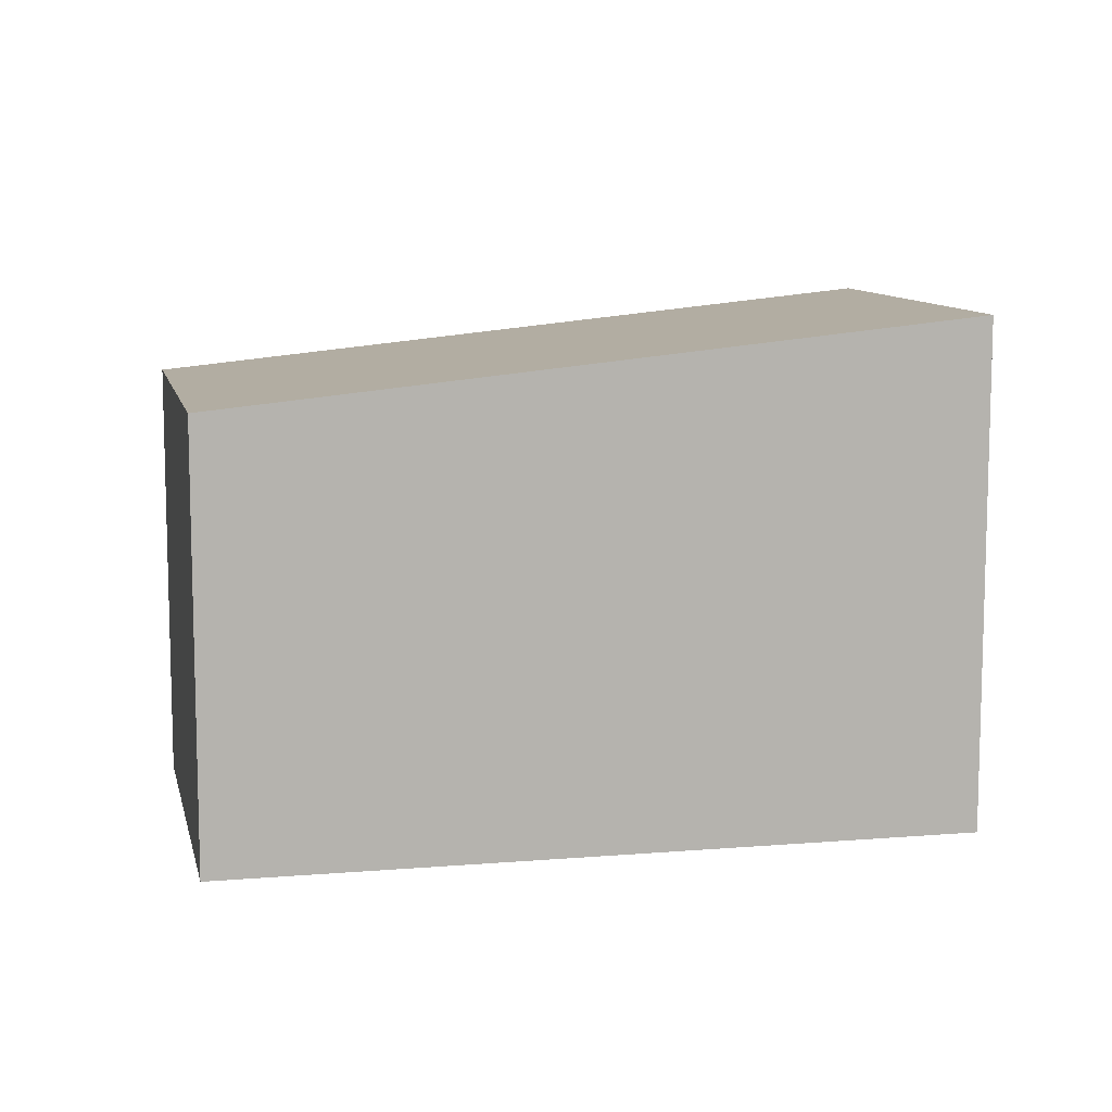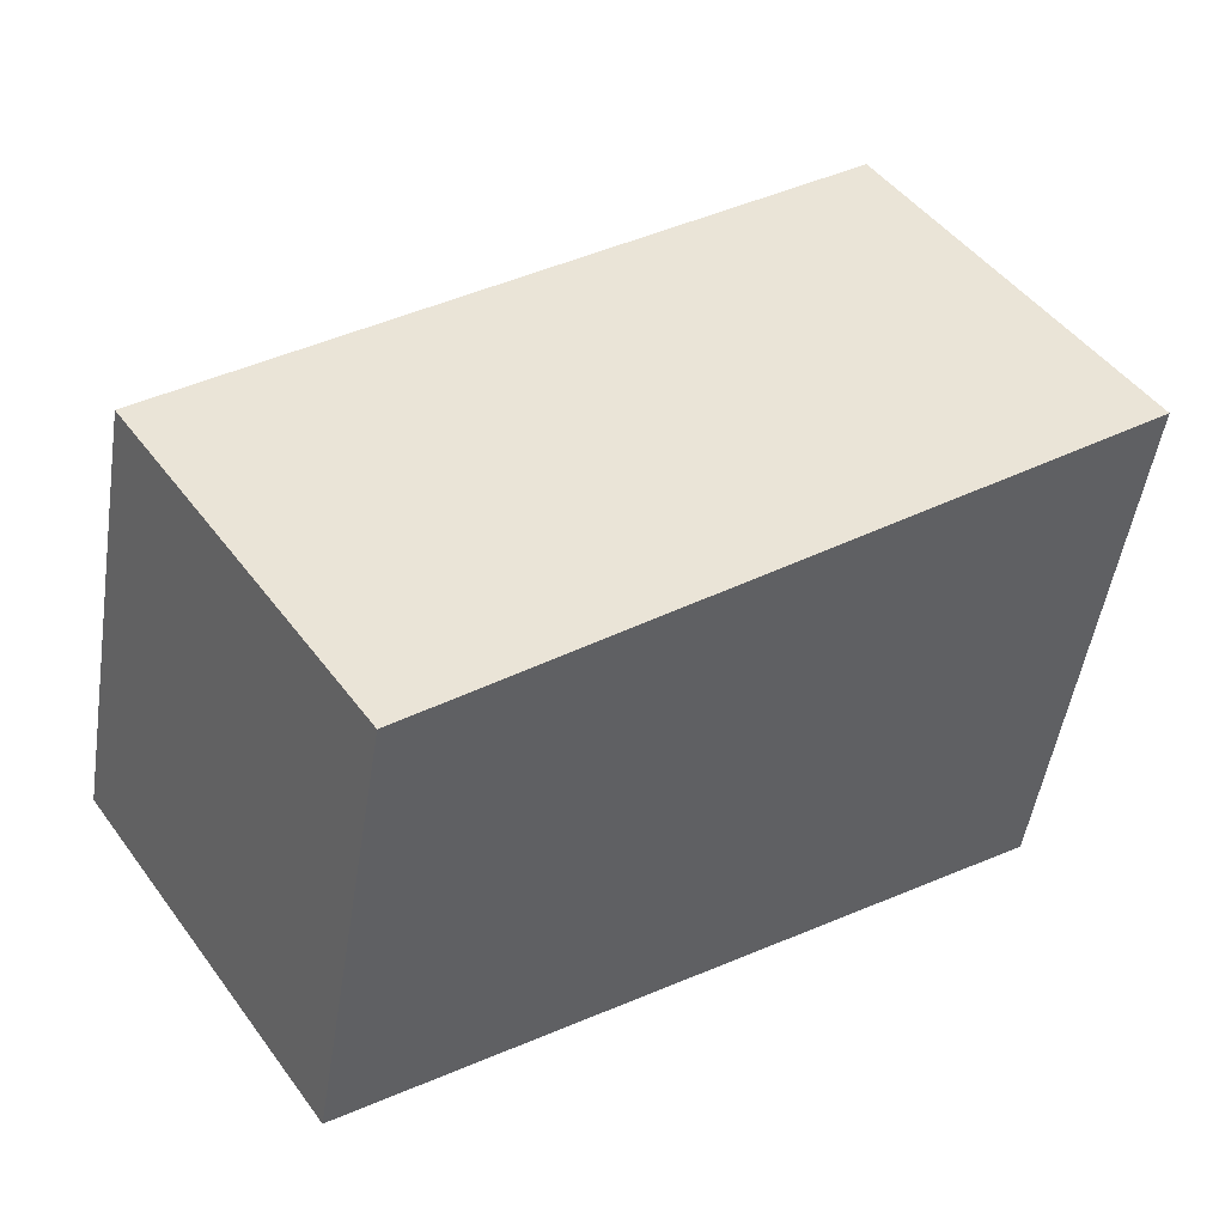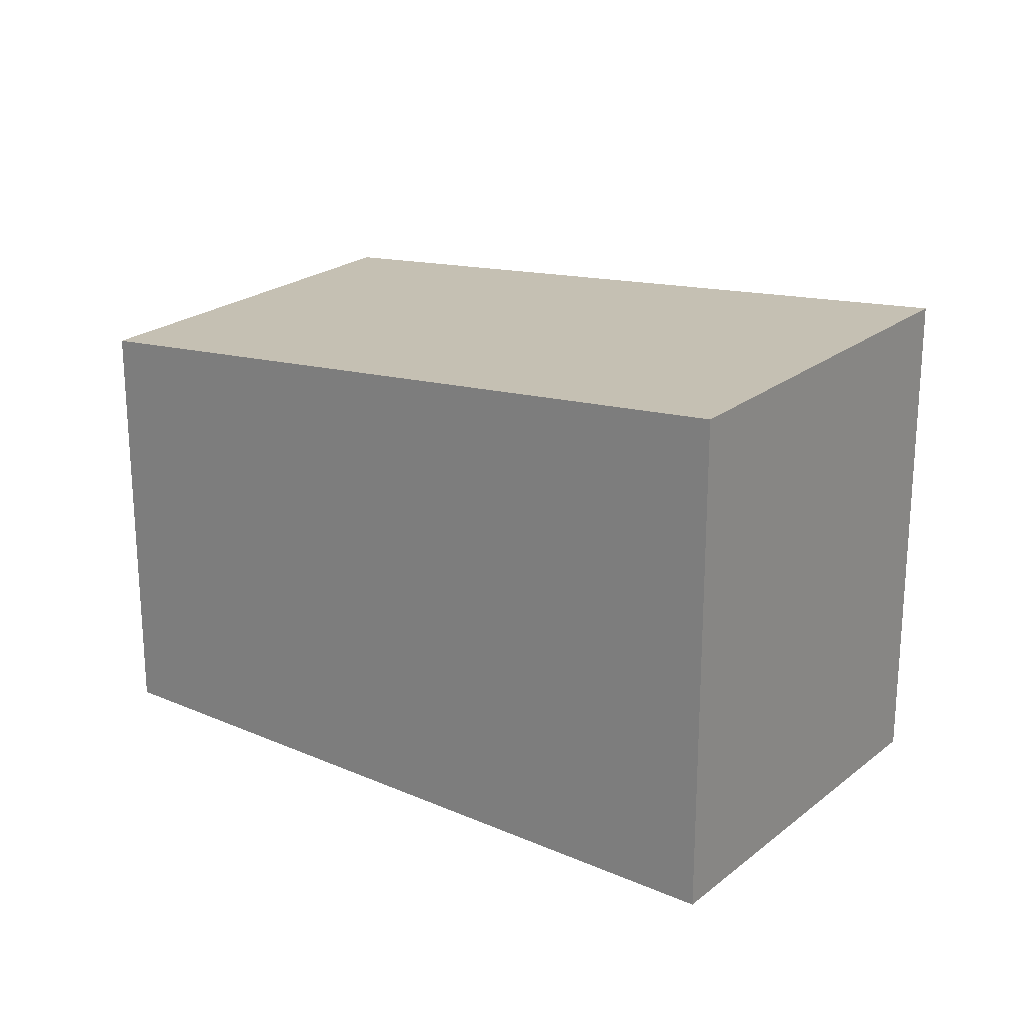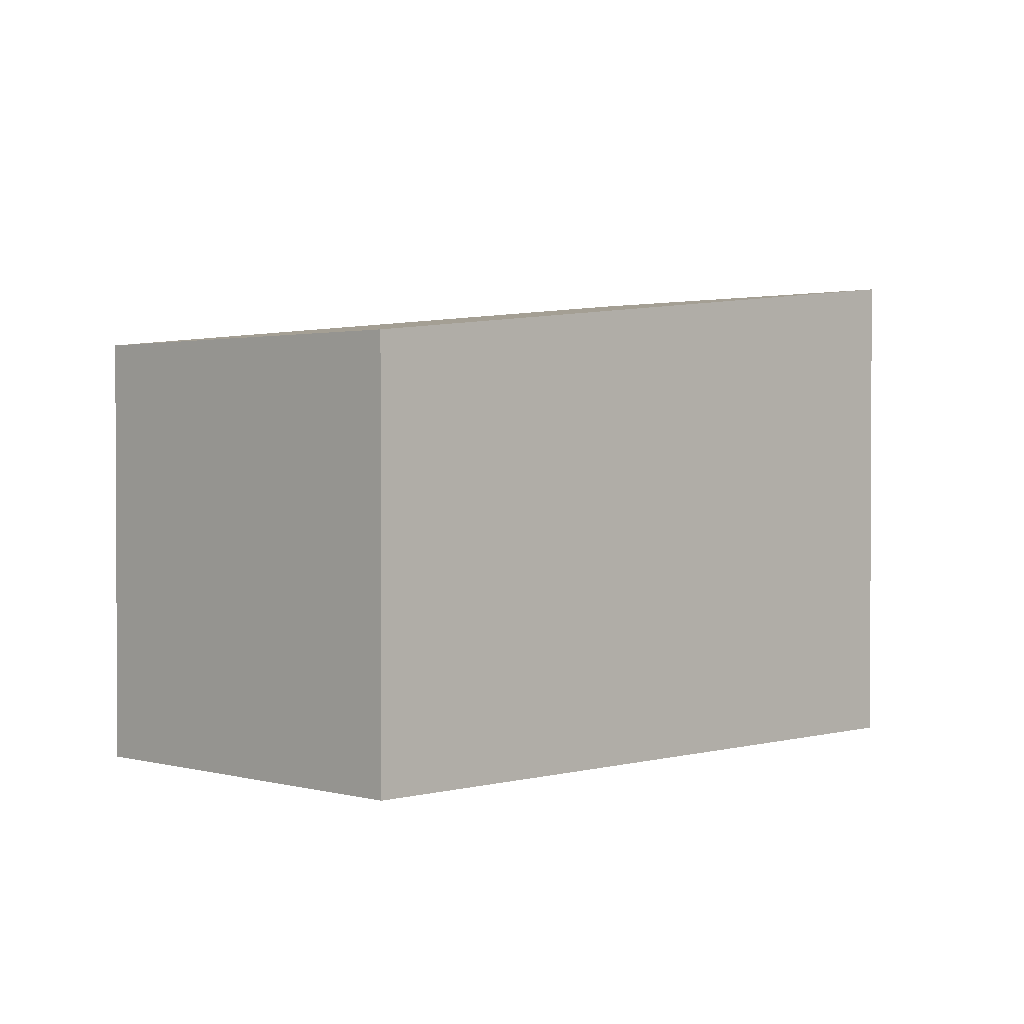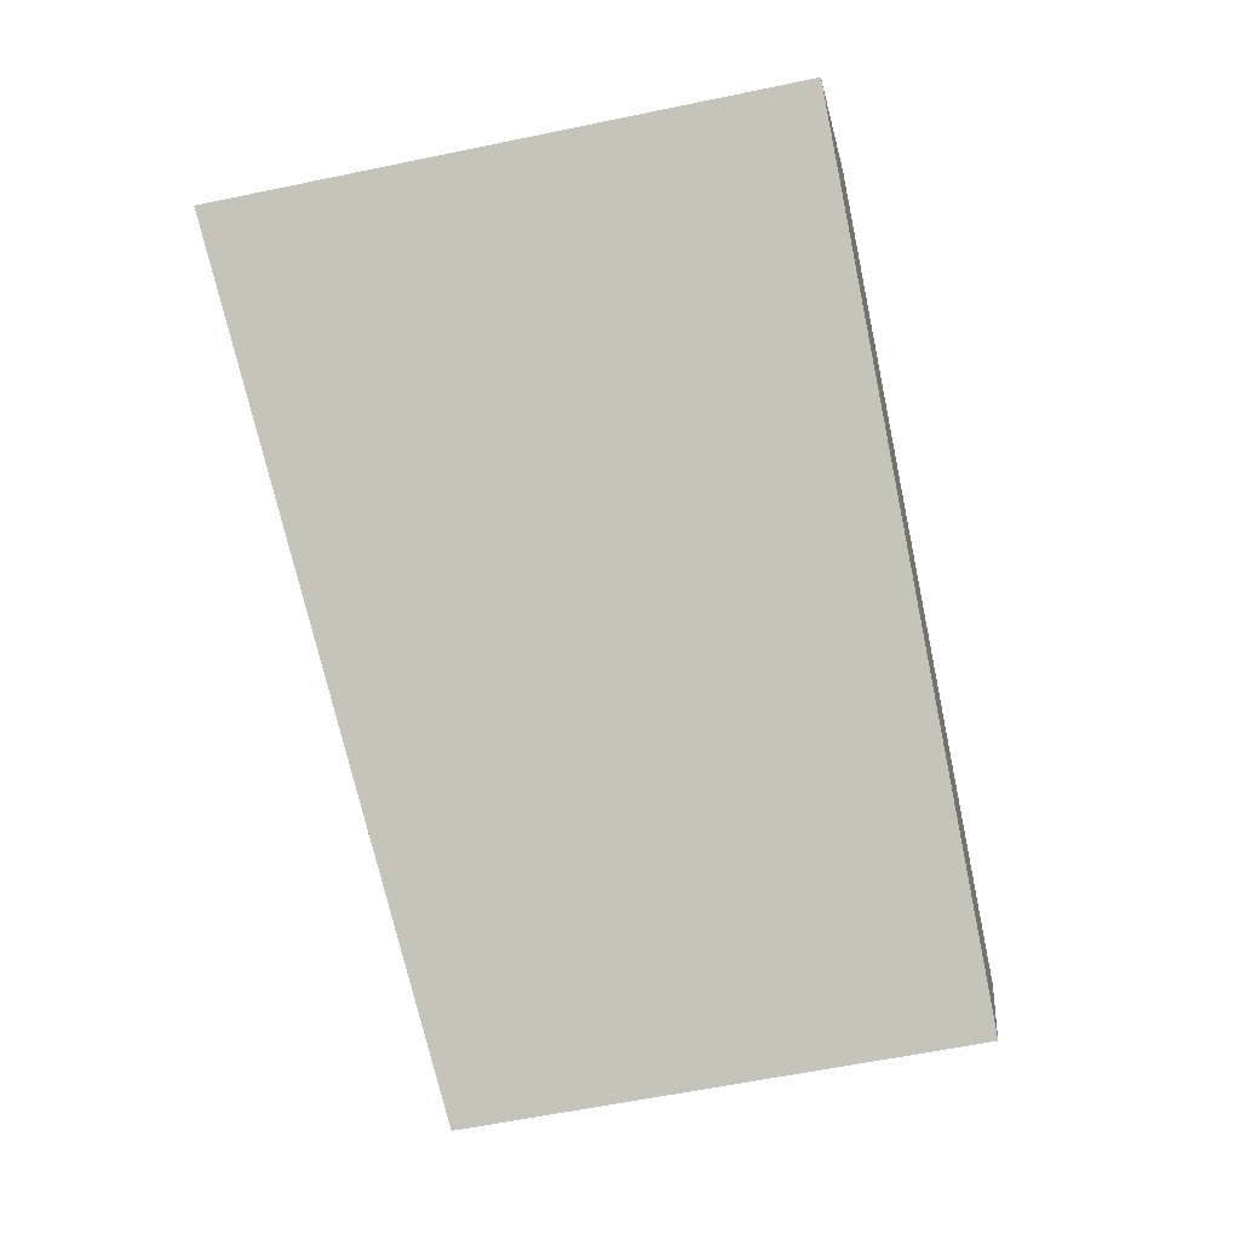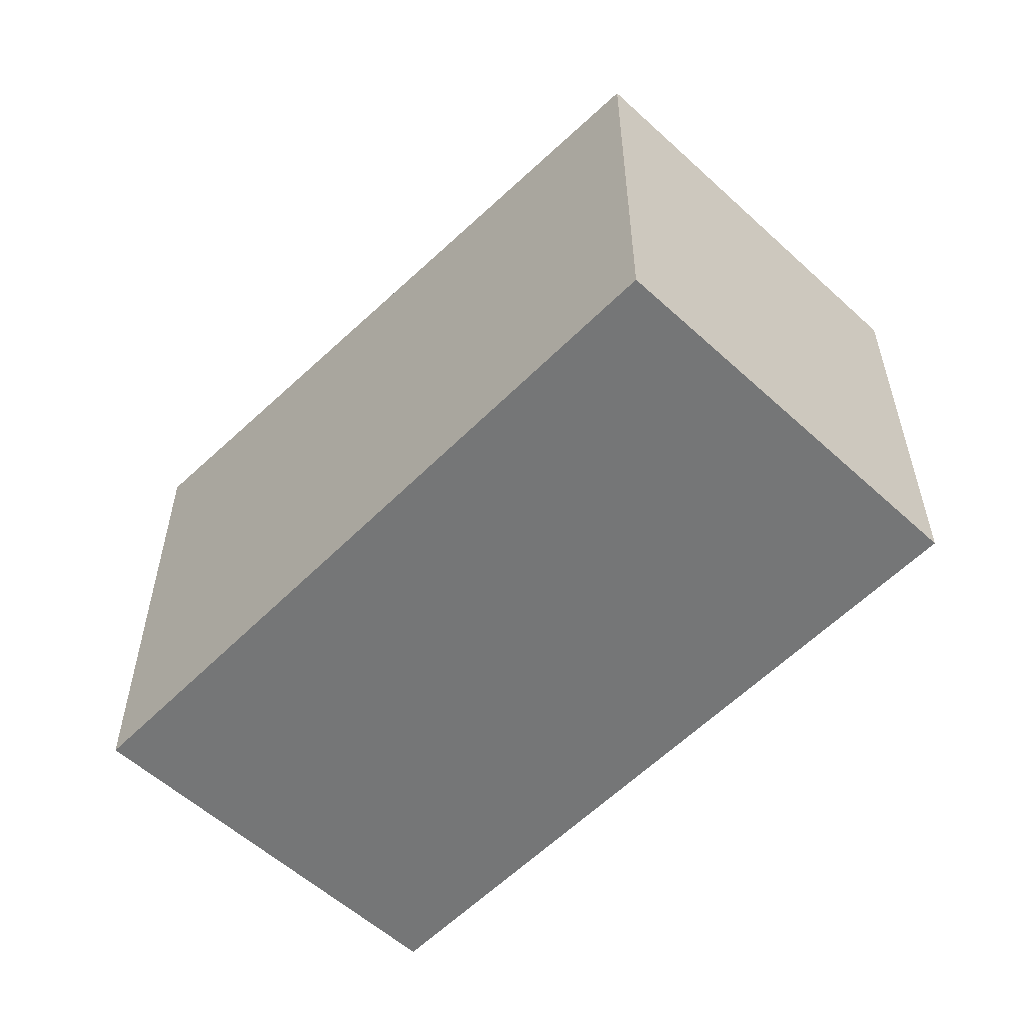
<metadata>
{"format":"obj","ext":"obj","renderer":"f3d","projection":"perspective","resolution":1024,"background":"white","views":[{"elev":10.0,"azim":21.8,"up":"+Z"},{"elev":-50.7,"azim":-8.9,"up":"+Y"},{"elev":22.6,"azim":70.8,"up":"+Z"},{"elev":1.6,"azim":-11.1,"up":"+Z"},{"elev":-57.8,"azim":102.3,"up":"+Y"},{"elev":-56.7,"azim":-99.7,"up":"+Z"}]}
</metadata>
<code>
v 262.4 -352.3 5.726
v 259.3 -347.7 5.715
v 267.6 -342.1 6.714
v 270.7 -346.7 6.724
v 264.6 -344.1 6.357
v 267.7 -348.7 6.363
v 267.6 -342.1 6.714
v 264.6 -344.1 6.357
v 259.3 -347.7 5.715
v 270.7 -346.7 6.723
v 267.6 -342.1 6.713
v 267.6 -342.1 6.713
v 259.3 -347.7 5.718
v 259.3 -347.7 5.718
v 262.4 -352.3 5.729
v 259.3 -347.7 5.715
v 262.4 -352.3 5.726
v 262.4 -352.3 0
v 259.3 -347.7 0
v 259.3 -347.7 5.718
v 259.3 -347.7 5.715
v 259.3 -347.7 0
v 259.3 -347.7 0
v 267.6 -342.1 6.714
v 267.6 -342.1 6.714
v 267.6 -342.1 0
v 267.6 -342.1 0
v 270.7 -346.7 6.723
v 270.7 -346.7 6.724
v 270.7 -346.7 0
v 270.7 -346.7 0
v 267.6 -342.1 6.713
v 264.6 -344.1 6.357
v 264.6 -344.1 0
v 267.6 -342.1 0
v 262.4 -352.3 5.729
v 267.7 -348.7 6.363
v 267.7 -348.7 8.882e-16
v 262.4 -352.3 8.882e-16
v 270.7 -346.7 6.724
v 267.6 -342.1 6.714
v 267.6 -342.1 0
v 270.7 -346.7 0
v 259.3 -347.7 5.715
v 259.3 -347.7 5.715
v 259.3 -347.7 0
v 259.3 -347.7 0
v 267.7 -348.7 6.363
v 270.7 -346.7 6.723
v 270.7 -346.7 0
v 267.7 -348.7 8.882e-16
v 267.6 -342.1 6.714
v 267.6 -342.1 6.713
v 267.6 -342.1 0
v 267.6 -342.1 0
v 264.6 -344.1 6.357
v 259.3 -347.7 5.718
v 259.3 -347.7 0
v 264.6 -344.1 0
v 262.4 -352.3 5.726
v 262.4 -352.3 5.729
v 262.4 -352.3 8.882e-16
v 262.4 -352.3 0
v 262.4 -352.3 0
v 259.3 -347.7 0
v 267.6 -342.1 0
v 270.7 -346.7 0
f 14 9 2 13
f 12 3 7 11
f 11 7 4 10
f 15 1 9 14
f 10 6 8 11
f 11 8 5 12
f 13 5 8 14
f 14 8 6 15
f 17 18 19 16
f 21 22 23 20
f 25 26 27 24
f 29 30 31 28
f 33 34 35 32
f 37 38 39 36
f 41 42 43 40
f 45 46 47 44
f 49 50 51 48
f 53 54 55 52
f 57 58 59 56
f 61 62 63 60
f 65 66 67 64

</code>
